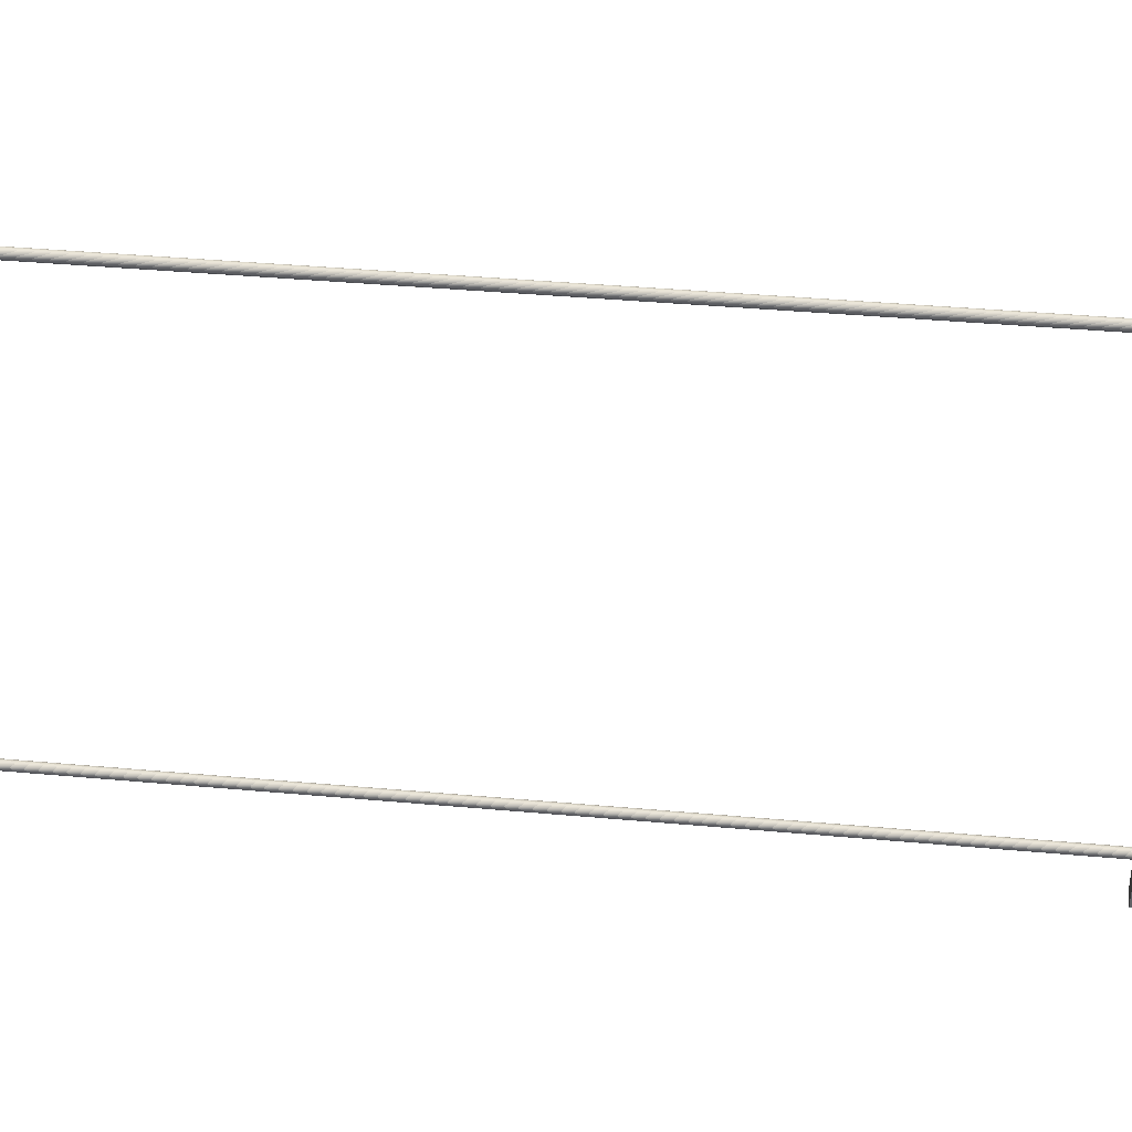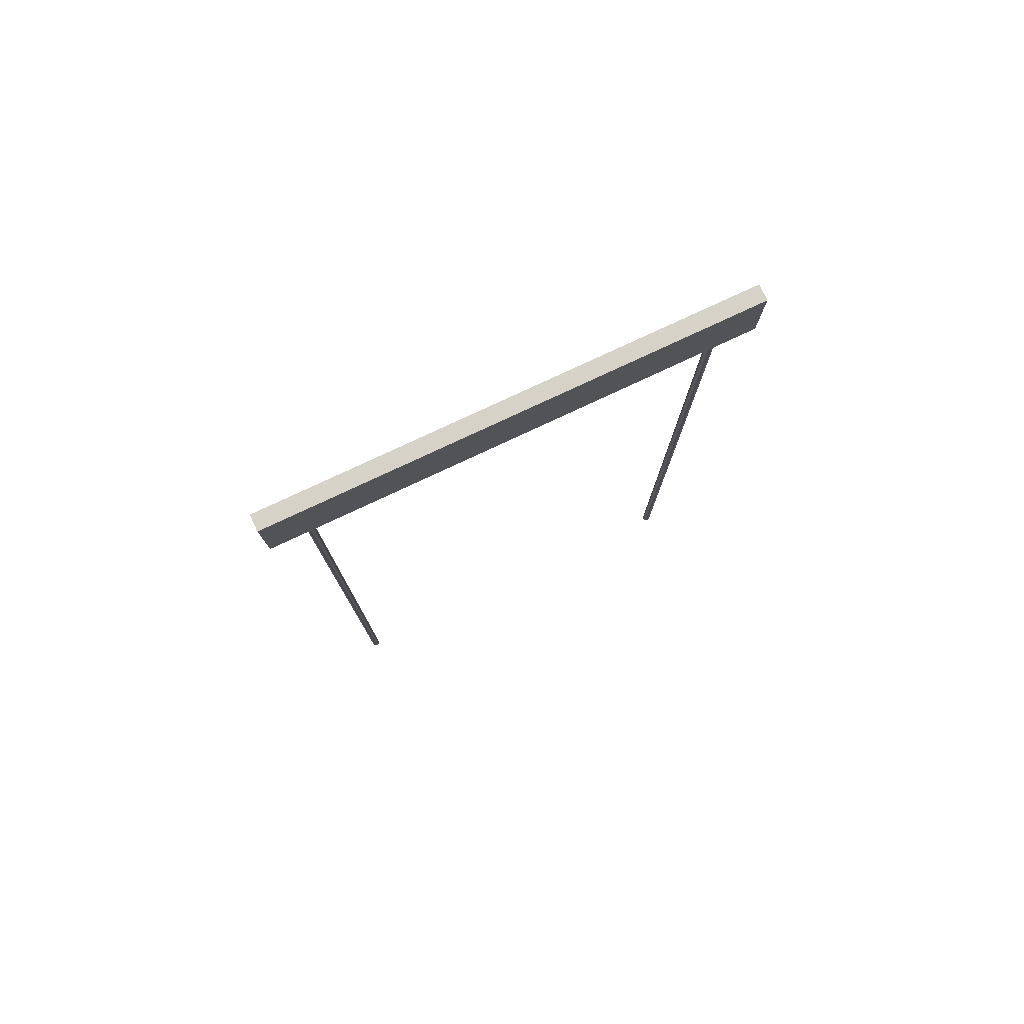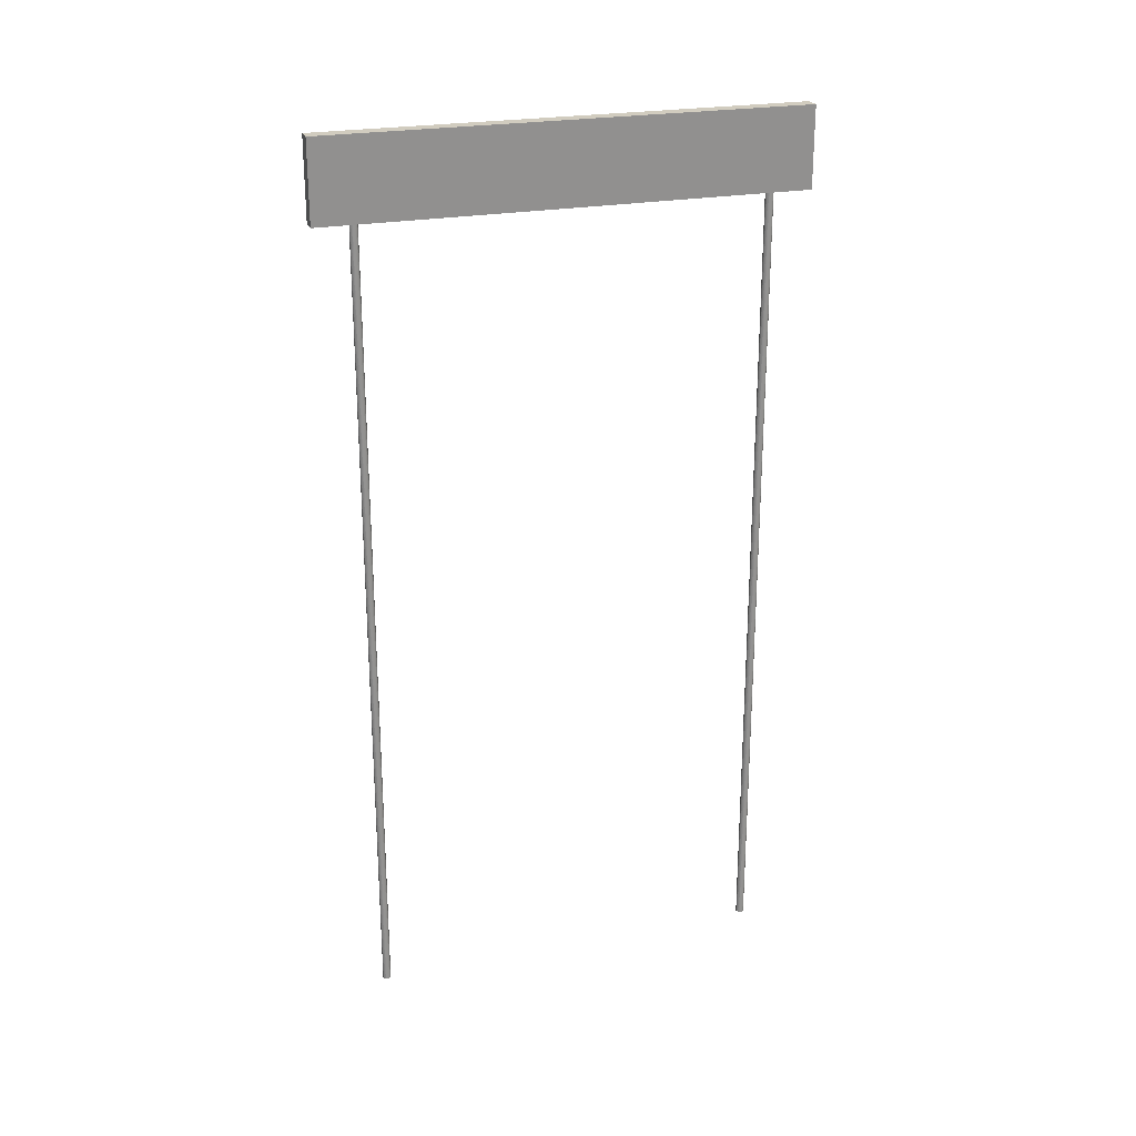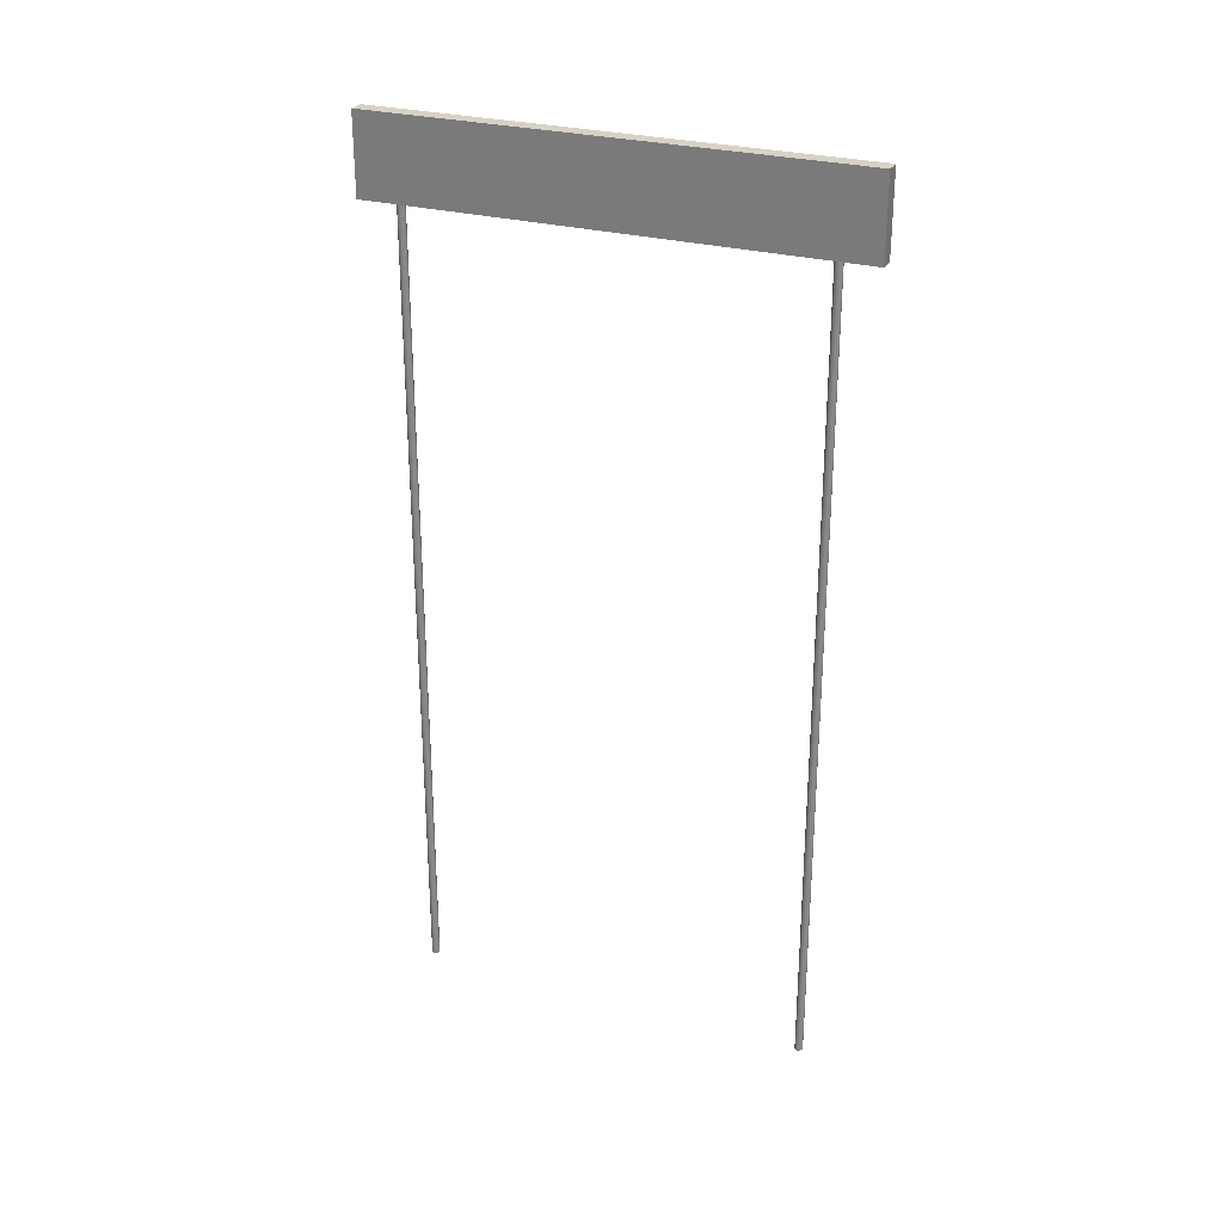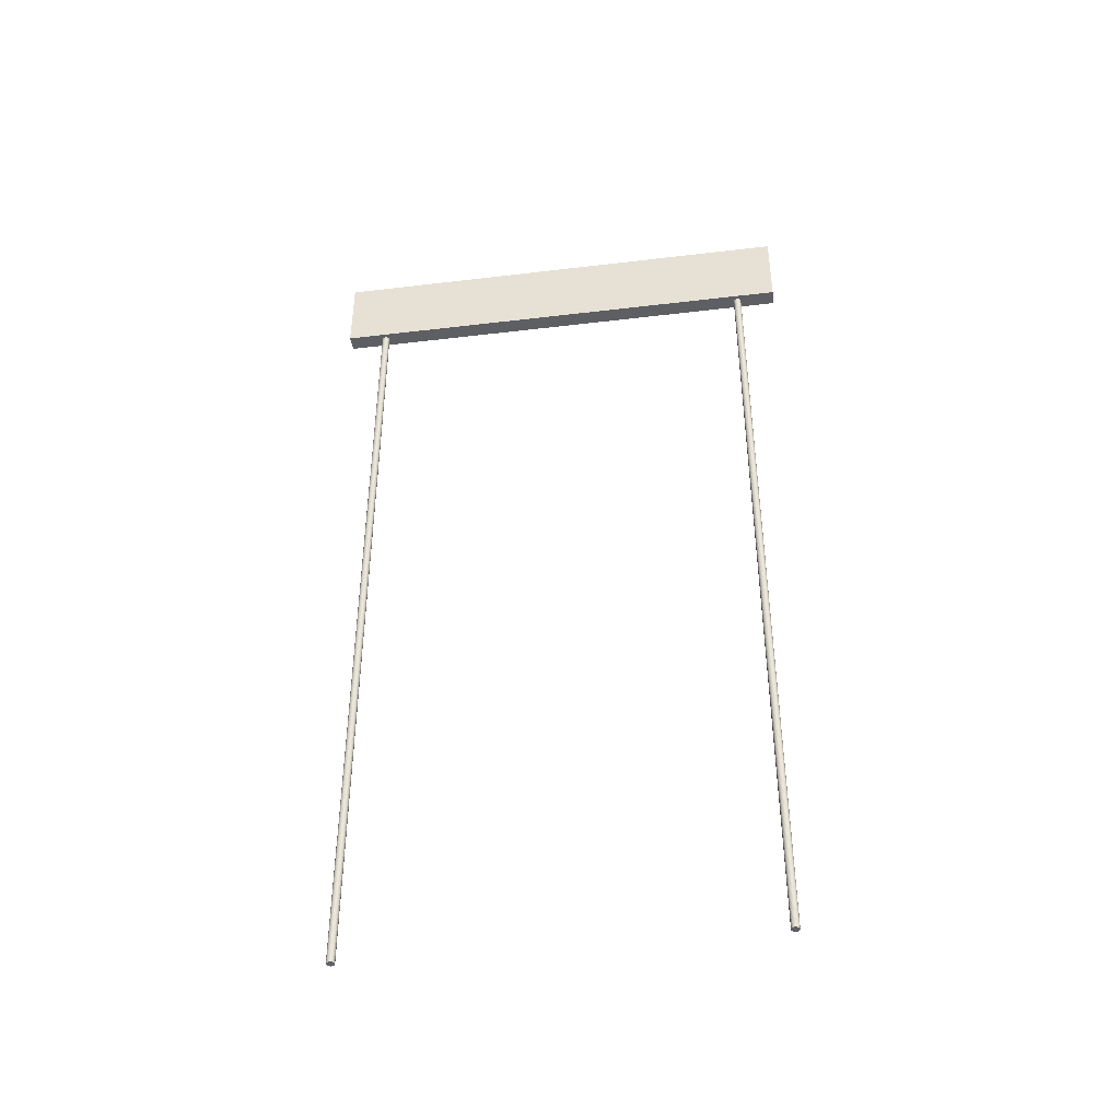
<metadata>
{"format":"obj","ext":"obj","renderer":"f3d","projection":"perspective","resolution":1024,"background":"white","views":[{"elev":38.9,"azim":96.5,"up":"+Z"},{"elev":78.2,"azim":64.9,"up":"+Y"},{"elev":23.8,"azim":71.9,"up":"+Y"},{"elev":27.4,"azim":113.3,"up":"+Y"},{"elev":-41.8,"azim":-81.8,"up":"+Y"}]}
</metadata>
<code>
o Cube
v 0.2 -1 -6
v 0.2 -1 6
v -0.2 -1 6
v -0.2 -1 -6
v 0.2 1 -6
v 0.2 1 6
v -0.2 1 6
v -0.2 1 -6
v 0 -21.08 4.9
v 0 -0.92 4.9
v 0.01951 -21.08 4.902
v 0.01951 -0.92 4.902
v 0.03827 -21.08 4.908
v 0.03827 -0.92 4.908
v 0.05556 -21.08 4.917
v 0.05556 -0.92 4.917
v 0.07071 -21.08 4.929
v 0.07071 -0.92 4.929
v 0.08315 -21.08 4.944
v 0.08315 -0.92 4.944
v 0.09239 -21.08 4.962
v 0.09239 -0.92 4.962
v 0.09808 -21.08 4.98
v 0.09808 -0.92 4.98
v 0.1 -21.08 5
v 0.1 -0.92 5
v 0.09808 -21.08 5.02
v 0.09808 -0.92 5.02
v 0.09239 -21.08 5.038
v 0.09239 -0.92 5.038
v 0.08315 -21.08 5.056
v 0.08315 -0.92 5.056
v 0.07071 -21.08 5.071
v 0.07071 -0.92 5.071
v 0.05556 -21.08 5.083
v 0.05556 -0.92 5.083
v 0.03827 -21.08 5.092
v 0.03827 -0.92 5.092
v 0.01951 -21.08 5.098
v 0.01951 -0.92 5.098
v -0 -21.08 5.1
v -0 -0.92 5.1
v -0.01951 -21.08 5.098
v -0.01951 -0.92 5.098
v -0.03827 -21.08 5.092
v -0.03827 -0.92 5.092
v -0.05556 -21.08 5.083
v -0.05556 -0.92 5.083
v -0.07071 -21.08 5.071
v -0.07071 -0.92 5.071
v -0.08315 -21.08 5.056
v -0.08315 -0.92 5.056
v -0.09239 -21.08 5.038
v -0.09239 -0.92 5.038
v -0.09808 -21.08 5.02
v -0.09808 -0.92 5.02
v -0.1 -21.08 5
v -0.1 -0.92 5
v -0.09808 -21.08 4.98
v -0.09808 -0.92 4.98
v -0.09239 -21.08 4.962
v -0.09239 -0.92 4.962
v -0.08315 -21.08 4.944
v -0.08315 -0.92 4.944
v -0.07071 -21.08 4.929
v -0.07071 -0.92 4.929
v -0.05556 -21.08 4.917
v -0.05556 -0.92 4.917
v -0.03827 -21.08 4.908
v -0.03827 -0.92 4.908
v -0.01951 -21.08 4.902
v -0.01951 -0.92 4.902
v 0 -21.08 -5.1
v 0 -0.92 -5.1
v 0.01951 -21.08 -5.098
v 0.01951 -0.92 -5.098
v 0.03827 -21.08 -5.092
v 0.03827 -0.92 -5.092
v 0.05556 -21.08 -5.083
v 0.05556 -0.92 -5.083
v 0.07071 -21.08 -5.071
v 0.07071 -0.92 -5.071
v 0.08315 -21.08 -5.056
v 0.08315 -0.92 -5.056
v 0.09239 -21.08 -5.038
v 0.09239 -0.92 -5.038
v 0.09808 -21.08 -5.02
v 0.09808 -0.92 -5.02
v 0.1 -21.08 -5
v 0.1 -0.92 -5
v 0.09808 -21.08 -4.98
v 0.09808 -0.92 -4.98
v 0.09239 -21.08 -4.962
v 0.09239 -0.92 -4.962
v 0.08315 -21.08 -4.944
v 0.08315 -0.92 -4.944
v 0.07071 -21.08 -4.929
v 0.07071 -0.92 -4.929
v 0.05556 -21.08 -4.917
v 0.05556 -0.92 -4.917
v 0.03827 -21.08 -4.908
v 0.03827 -0.92 -4.908
v 0.01951 -21.08 -4.902
v 0.01951 -0.92 -4.902
v -0 -21.08 -4.9
v -0 -0.92 -4.9
v -0.01951 -21.08 -4.902
v -0.01951 -0.92 -4.902
v -0.03827 -21.08 -4.908
v -0.03827 -0.92 -4.908
v -0.05556 -21.08 -4.917
v -0.05556 -0.92 -4.917
v -0.07071 -21.08 -4.929
v -0.07071 -0.92 -4.929
v -0.08315 -21.08 -4.944
v -0.08315 -0.92 -4.944
v -0.09239 -21.08 -4.962
v -0.09239 -0.92 -4.962
v -0.09808 -21.08 -4.98
v -0.09808 -0.92 -4.98
v -0.1 -21.08 -5
v -0.1 -0.92 -5
v -0.09808 -21.08 -5.02
v -0.09808 -0.92 -5.02
v -0.09239 -21.08 -5.038
v -0.09239 -0.92 -5.038
v -0.08315 -21.08 -5.056
v -0.08315 -0.92 -5.056
v -0.07071 -21.08 -5.071
v -0.07071 -0.92 -5.071
v -0.05556 -21.08 -5.083
v -0.05556 -0.92 -5.083
v -0.03827 -21.08 -5.092
v -0.03827 -0.92 -5.092
v -0.01951 -21.08 -5.098
v -0.01951 -0.92 -5.098
f 1 2 3 4
f 5 8 7 6
f 1 5 6 2
f 2 6 7 3
f 3 7 8 4
f 5 1 4 8
f 9 10 12 11
f 11 12 14 13
f 13 14 16 15
f 15 16 18 17
f 17 18 20 19
f 19 20 22 21
f 21 22 24 23
f 23 24 26 25
f 25 26 28 27
f 27 28 30 29
f 29 30 32 31
f 31 32 34 33
f 33 34 36 35
f 35 36 38 37
f 37 38 40 39
f 39 40 42 41
f 41 42 44 43
f 43 44 46 45
f 45 46 48 47
f 47 48 50 49
f 49 50 52 51
f 51 52 54 53
f 53 54 56 55
f 55 56 58 57
f 57 58 60 59
f 59 60 62 61
f 61 62 64 63
f 63 64 66 65
f 65 66 68 67
f 67 68 70 69
f 12 10 72 70 68 66 64 62 60 58 56 54 52 50 48 46 44 42 40 38 36 34 32 30 28 26 24 22 20 18 16 14
f 69 70 72 71
f 71 72 10 9
f 9 11 13 15 17 19 21 23 25 27 29 31 33 35 37 39 41 43 45 47 49 51 53 55 57 59 61 63 65 67 69 71
f 73 74 76 75
f 75 76 78 77
f 77 78 80 79
f 79 80 82 81
f 81 82 84 83
f 83 84 86 85
f 85 86 88 87
f 87 88 90 89
f 89 90 92 91
f 91 92 94 93
f 93 94 96 95
f 95 96 98 97
f 97 98 100 99
f 99 100 102 101
f 101 102 104 103
f 103 104 106 105
f 105 106 108 107
f 107 108 110 109
f 109 110 112 111
f 111 112 114 113
f 113 114 116 115
f 115 116 118 117
f 117 118 120 119
f 119 120 122 121
f 121 122 124 123
f 123 124 126 125
f 125 126 128 127
f 127 128 130 129
f 129 130 132 131
f 131 132 134 133
f 76 74 136 134 132 130 128 126 124 122 120 118 116 114 112 110 108 106 104 102 100 98 96 94 92 90 88 86 84 82 80 78
f 133 134 136 135
f 135 136 74 73
f 73 75 77 79 81 83 85 87 89 91 93 95 97 99 101 103 105 107 109 111 113 115 117 119 121 123 125 127 129 131 133 135

</code>
